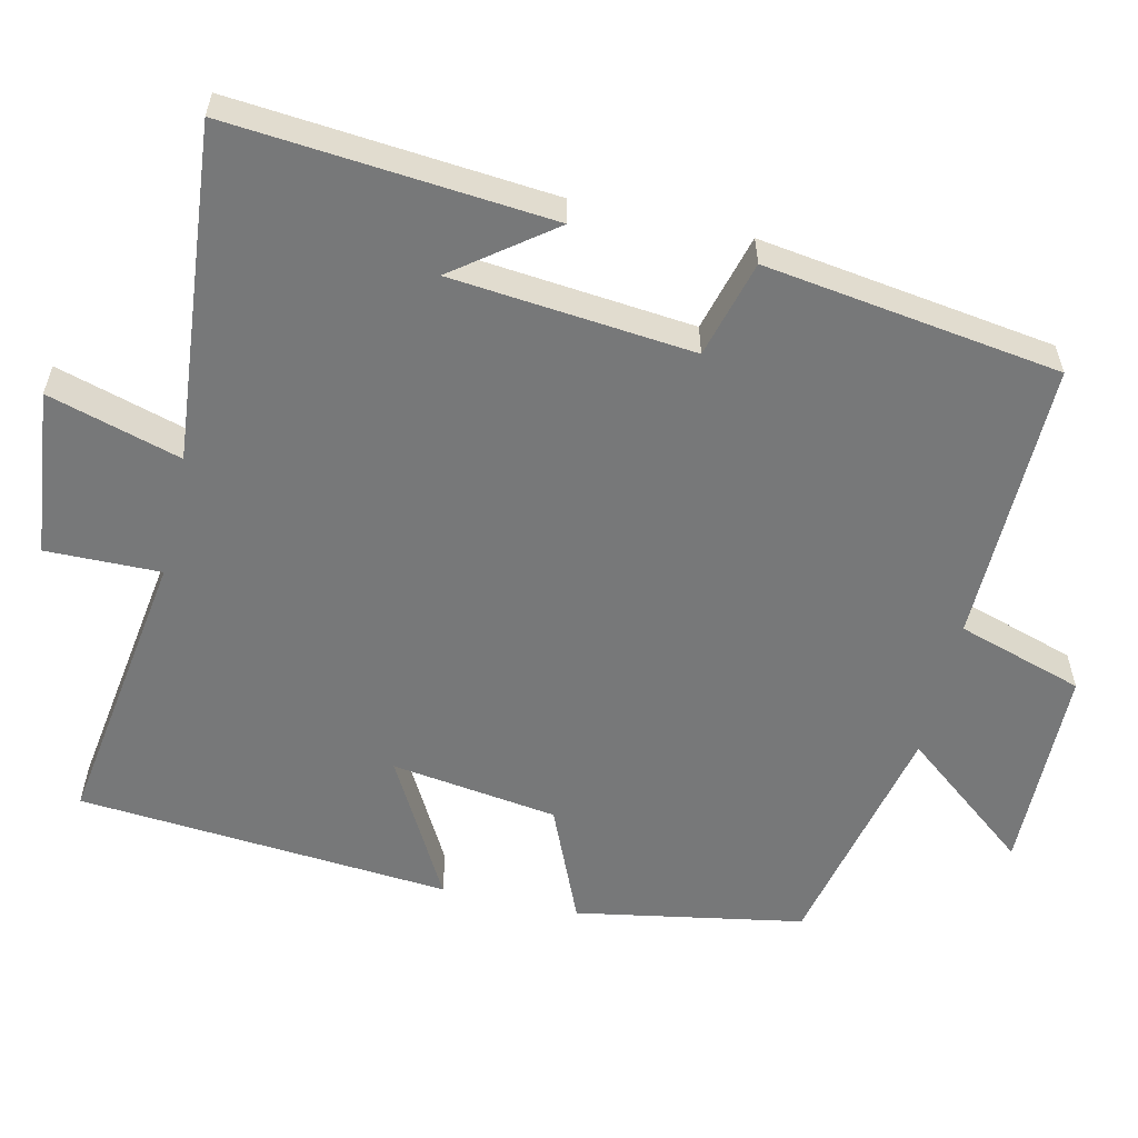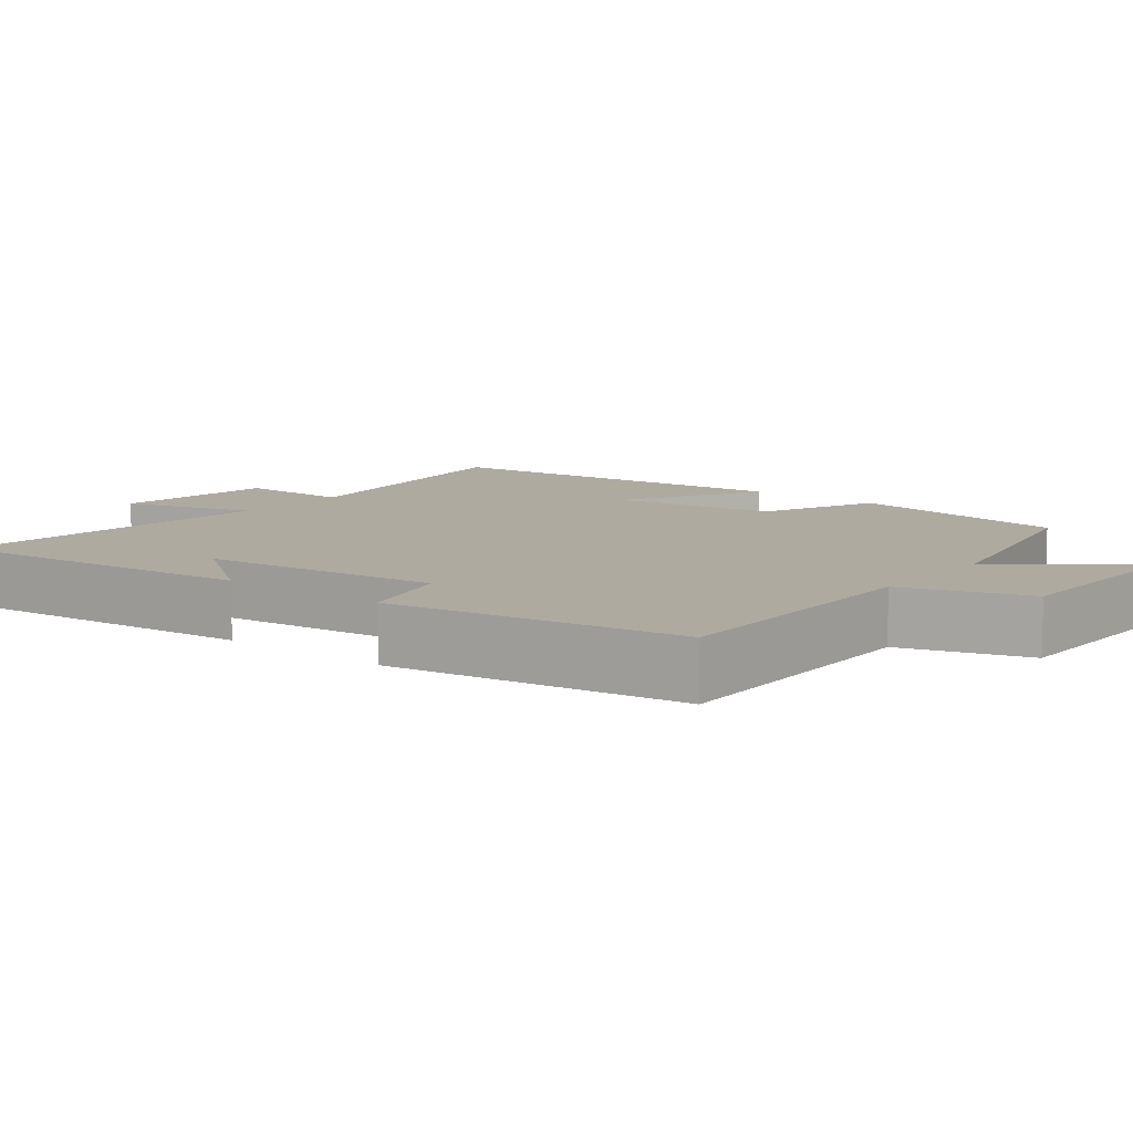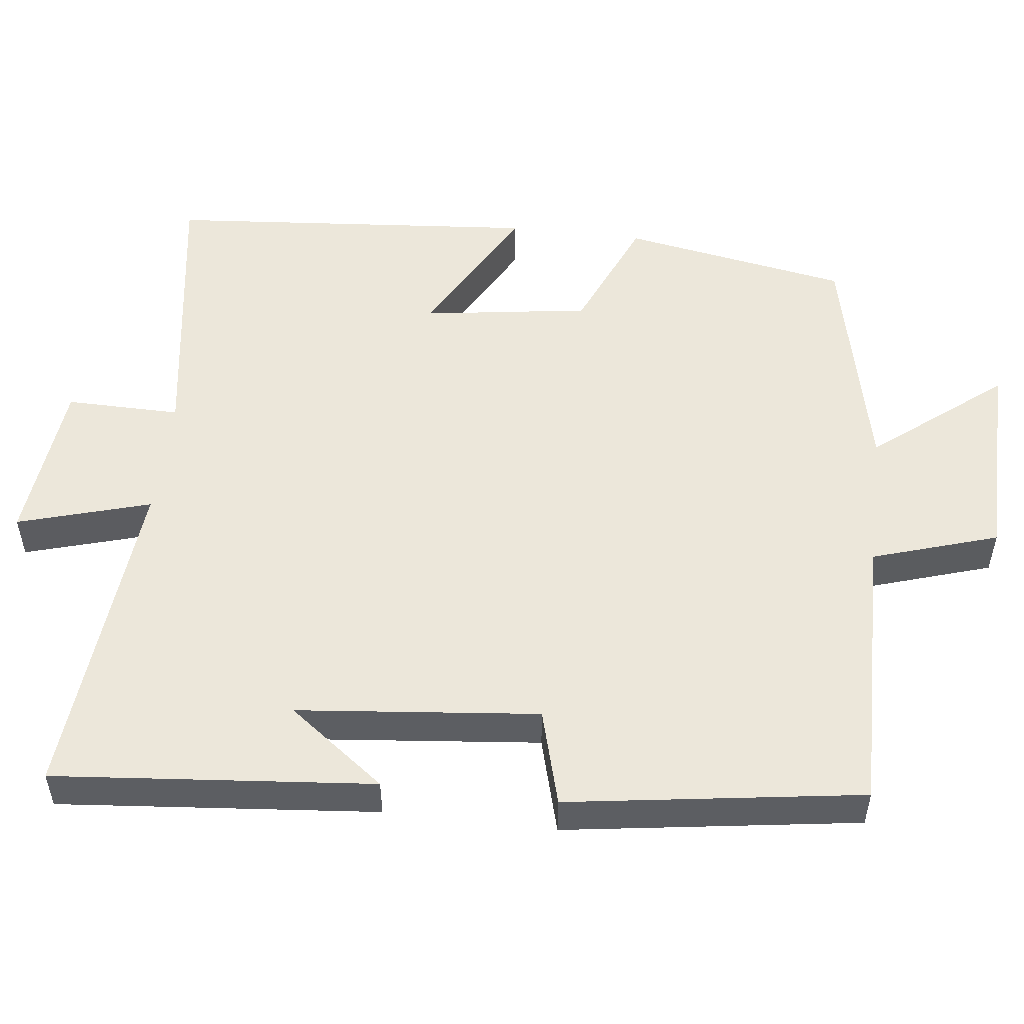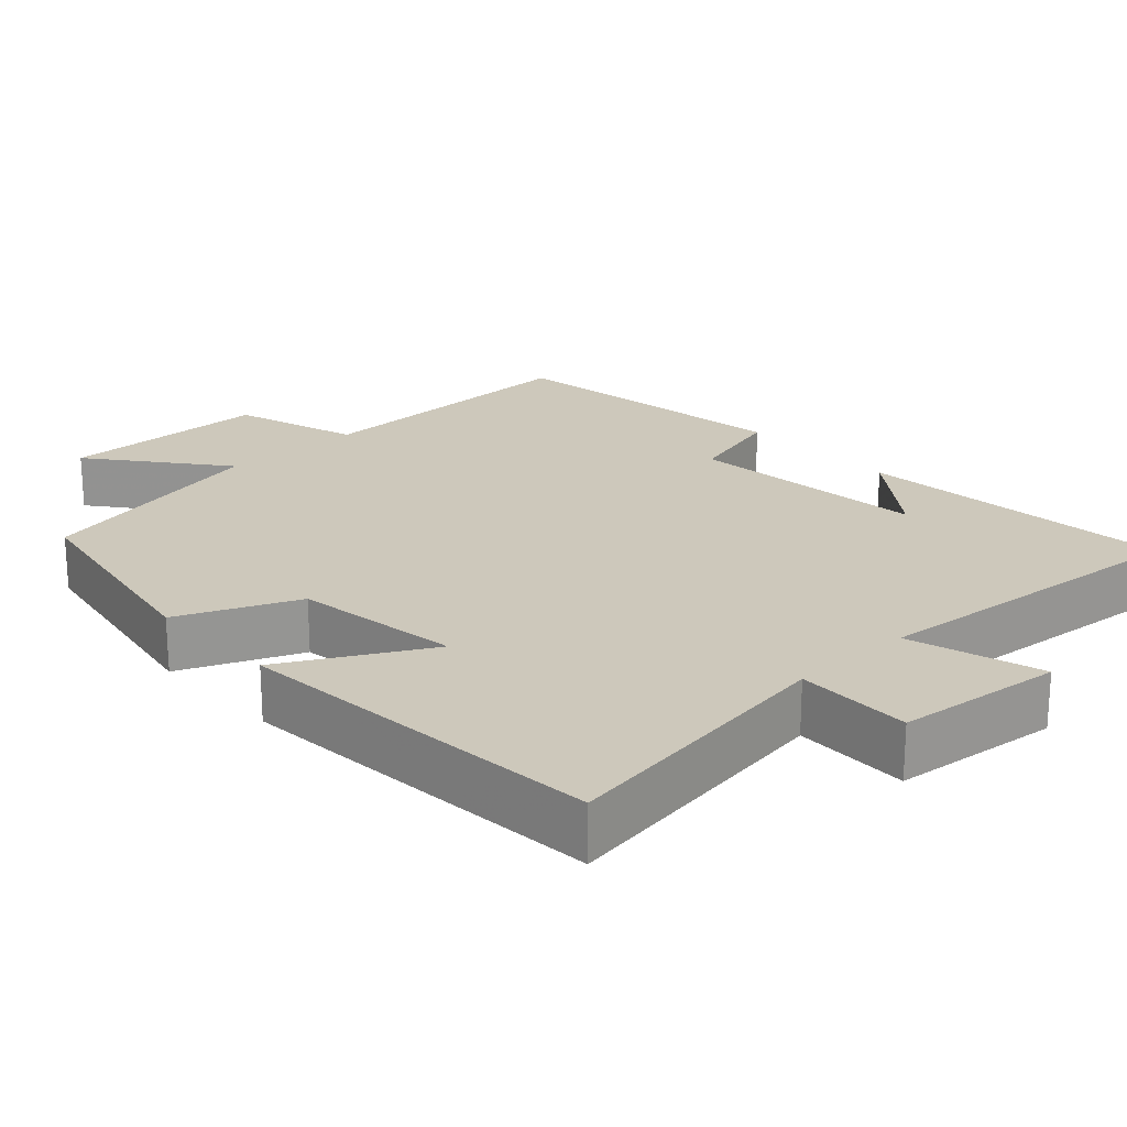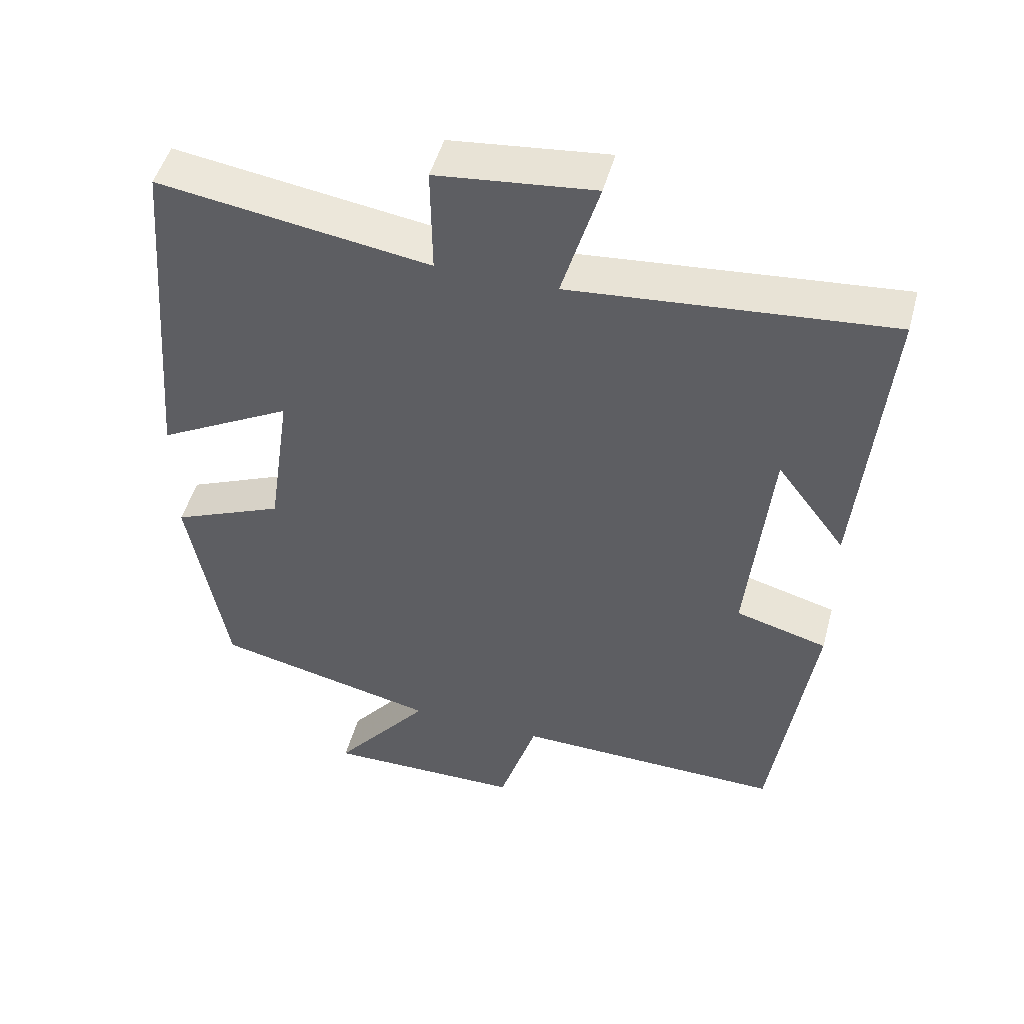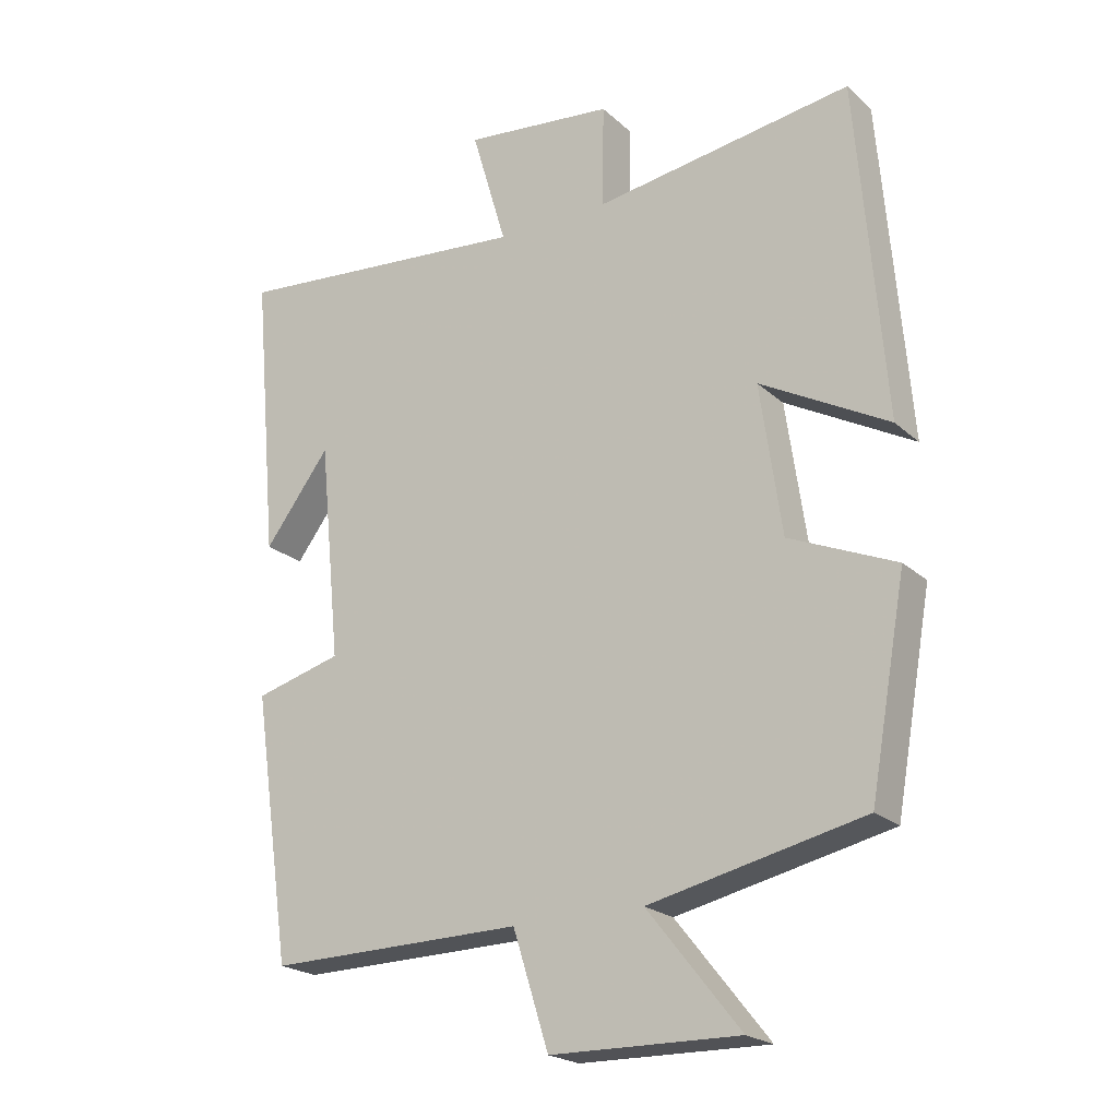
<metadata>
{"format":"obj","ext":"obj","renderer":"f3d","projection":"perspective","resolution":1024,"background":"white","views":[{"elev":-57.4,"azim":77.1,"up":"+Y"},{"elev":9.5,"azim":128.3,"up":"+Y"},{"elev":52.3,"azim":96.7,"up":"+Y"},{"elev":22.0,"azim":-42.7,"up":"+Y"},{"elev":49.0,"azim":15.1,"up":"+Z"},{"elev":-21.6,"azim":-146.6,"up":"+Z"}]}
</metadata>
<code>
v 0.443 0.07 -0.506
v 0.065 0.07 -0.5
v 0.012 0.07 -0.668
v -0.266 0.07 -0.672
v -0.129 0.07 -0.5
v -0.446 0.07 -0.43
v -0.5 0.07 -0.127
v -0.342 0.07 -0.059
v -0.31 0.07 0.163
v -0.5 0.07 0.059
v -0.459 0.07 0.557
v -0.077 0.07 0.5
v -0.079 0.07 0.653
v 0.143 0.07 0.677
v 0.091 0.07 0.5
v 0.538 0.07 0.541
v 0.5 0.07 0.115
v 0.403 0.07 0.244
v 0.371 0.07 -0.078
v 0.5 0.07 -0.113
v 0.443 0 -0.506
v 0.065 0 -0.5
v 0.012 0 -0.668
v -0.266 0 -0.672
v -0.129 0 -0.5
v -0.446 0 -0.43
v -0.5 0 -0.127
v -0.342 0 -0.059
v -0.31 0 0.163
v -0.5 0 0.059
v -0.459 0 0.557
v -0.077 0 0.5
v -0.079 0 0.653
v 0.143 0 0.677
v 0.091 0 0.5
v 0.538 0 0.541
v 0.5 0 0.115
v 0.403 0 0.244
v 0.371 0 -0.078
v 0.5 0 -0.113
f 19 20 1 2
f 18 19 2
f 16 17 18
f 15 16 18 2
f 12 13 14 15
f 12 15 2 3
f 9 10 11 12
f 8 9 12 3
f 5 6 7 8
f 5 8 3
f 3 4 5
f 22 21 40 39
f 22 39 38
f 38 37 36
f 22 38 36 35
f 35 34 33 32
f 23 22 35 32
f 32 31 30 29
f 23 32 29 28
f 28 27 26 25
f 23 28 25
f 25 24 23
f 1 21 22 2
f 2 22 23 3
f 3 23 24 4
f 4 24 25 5
f 5 25 26 6
f 6 26 27 7
f 7 27 28 8
f 8 28 29 9
f 9 29 30 10
f 10 30 31 11
f 11 31 32 12
f 12 32 33 13
f 13 33 34 14
f 14 34 35 15
f 15 35 36 16
f 16 36 37 17
f 17 37 38 18
f 18 38 39 19
f 19 39 40 20
f 20 40 21 1

</code>
